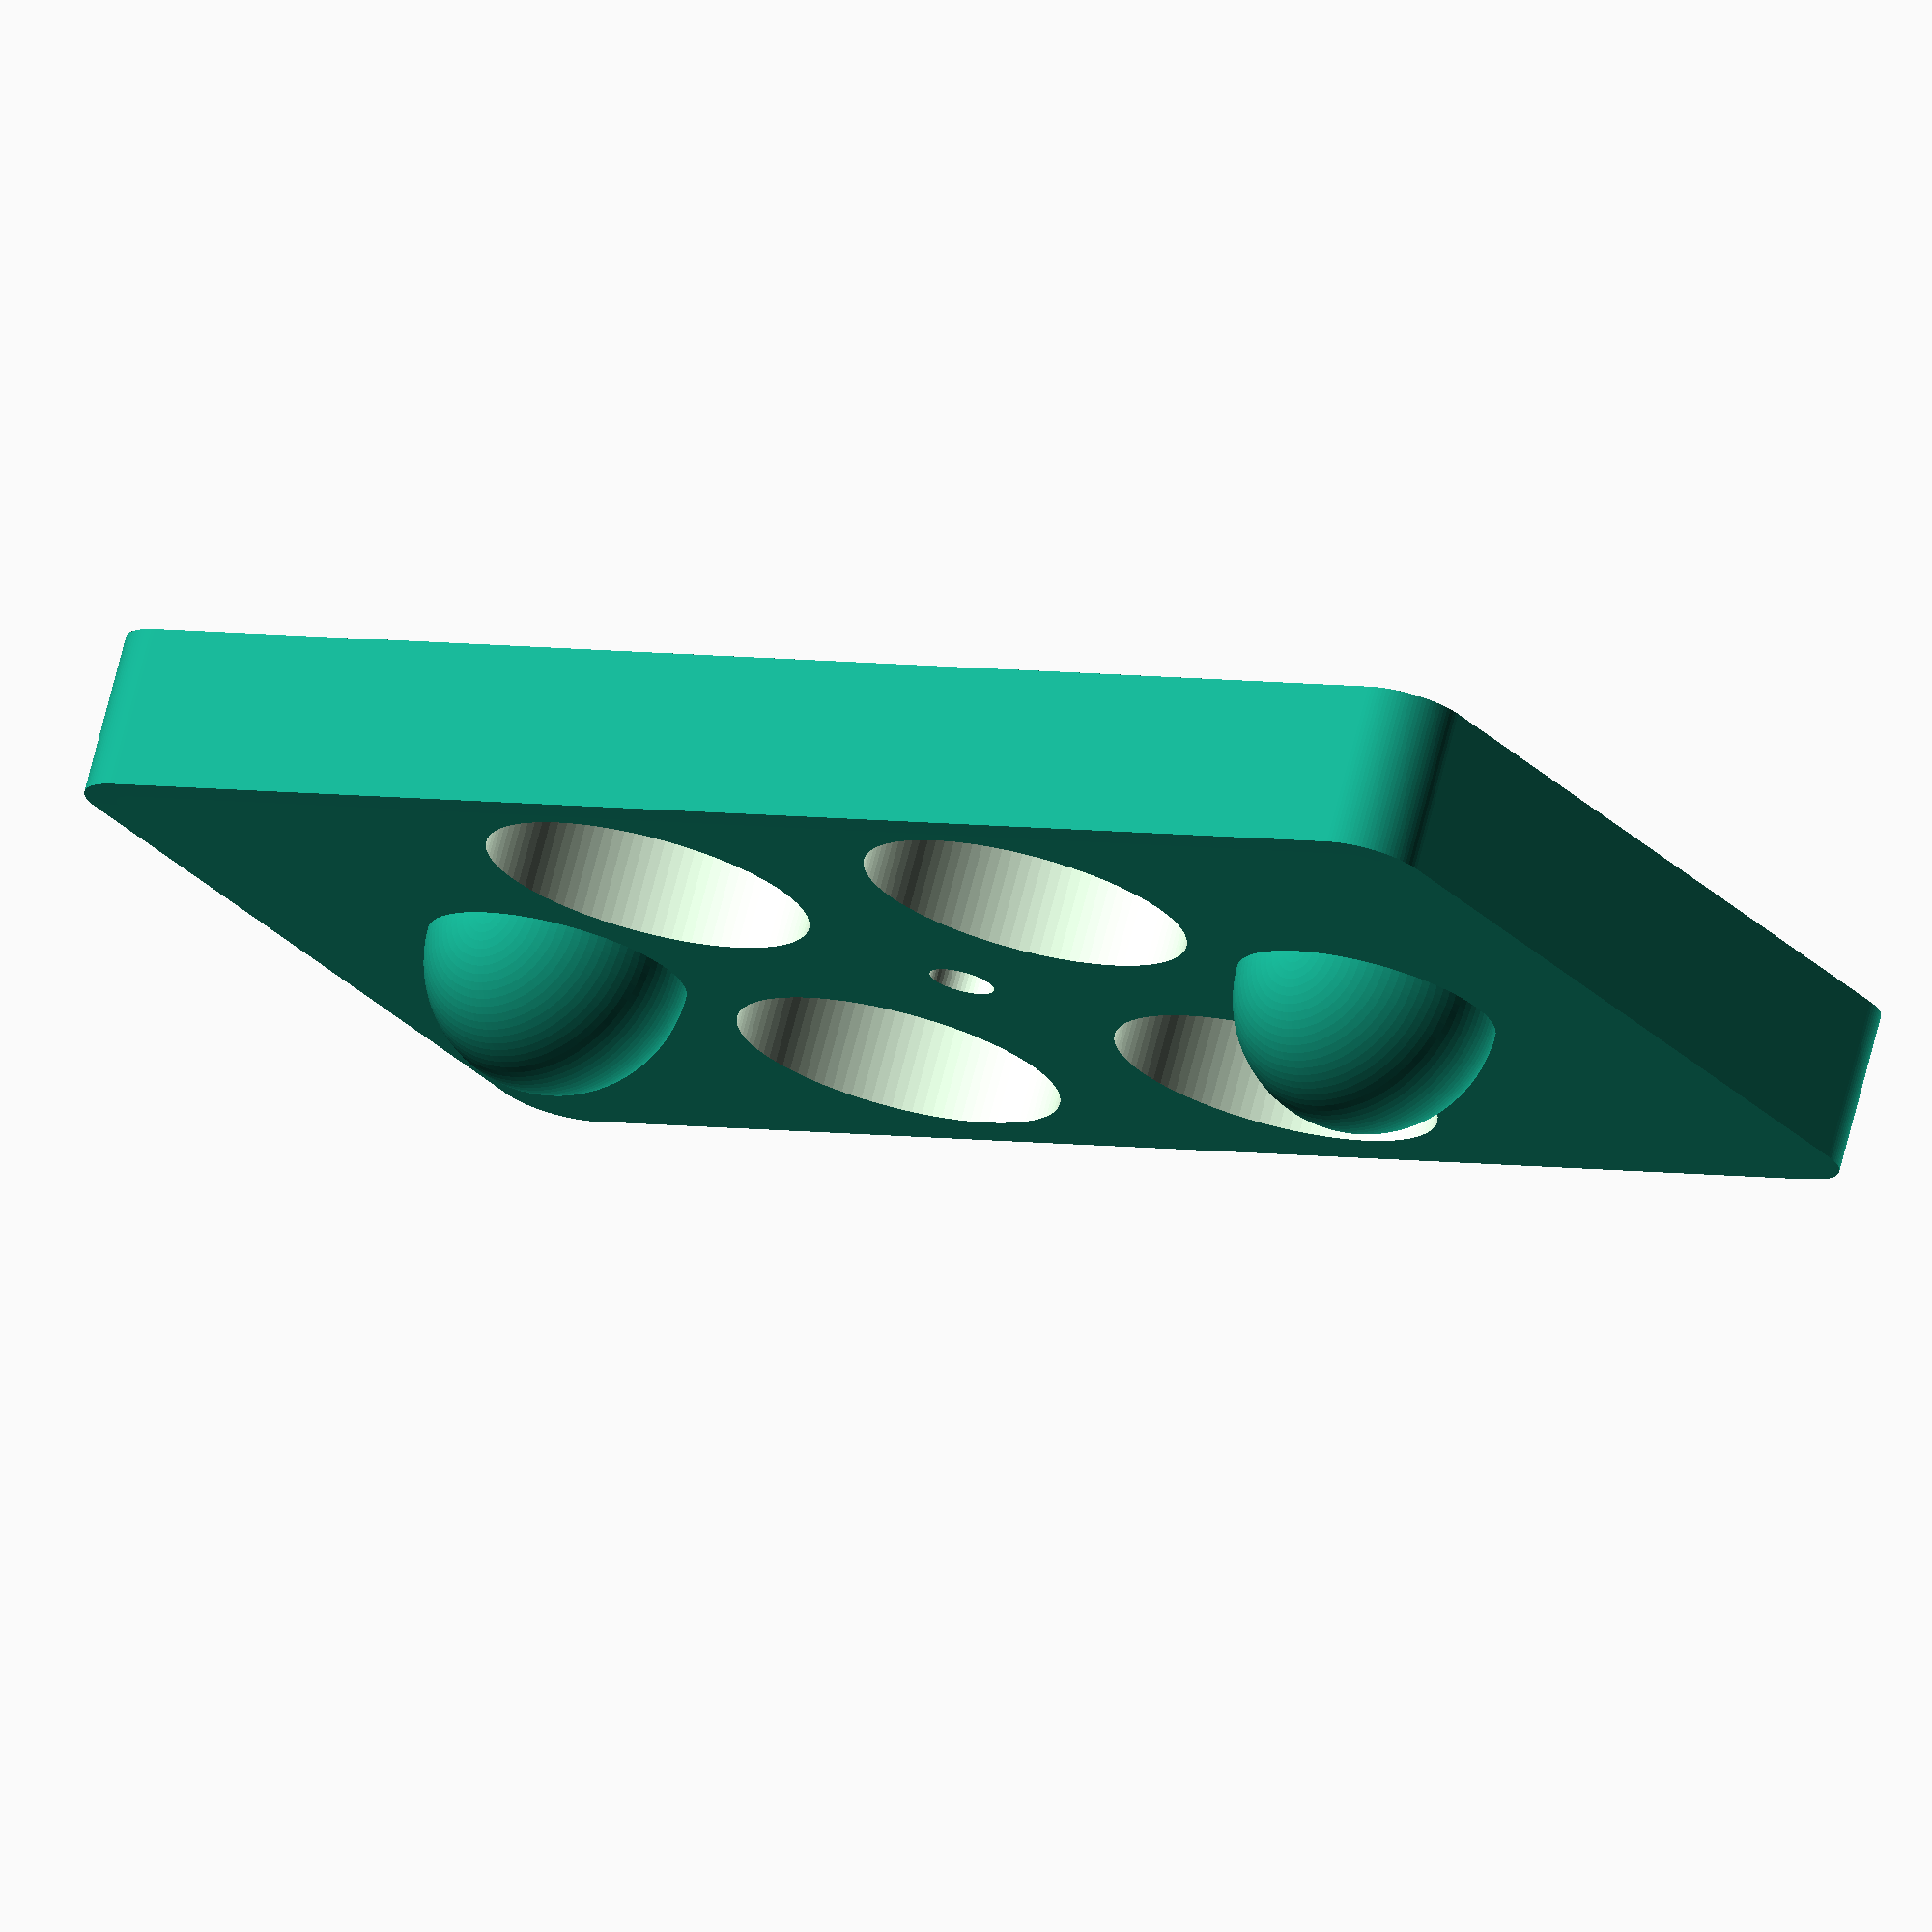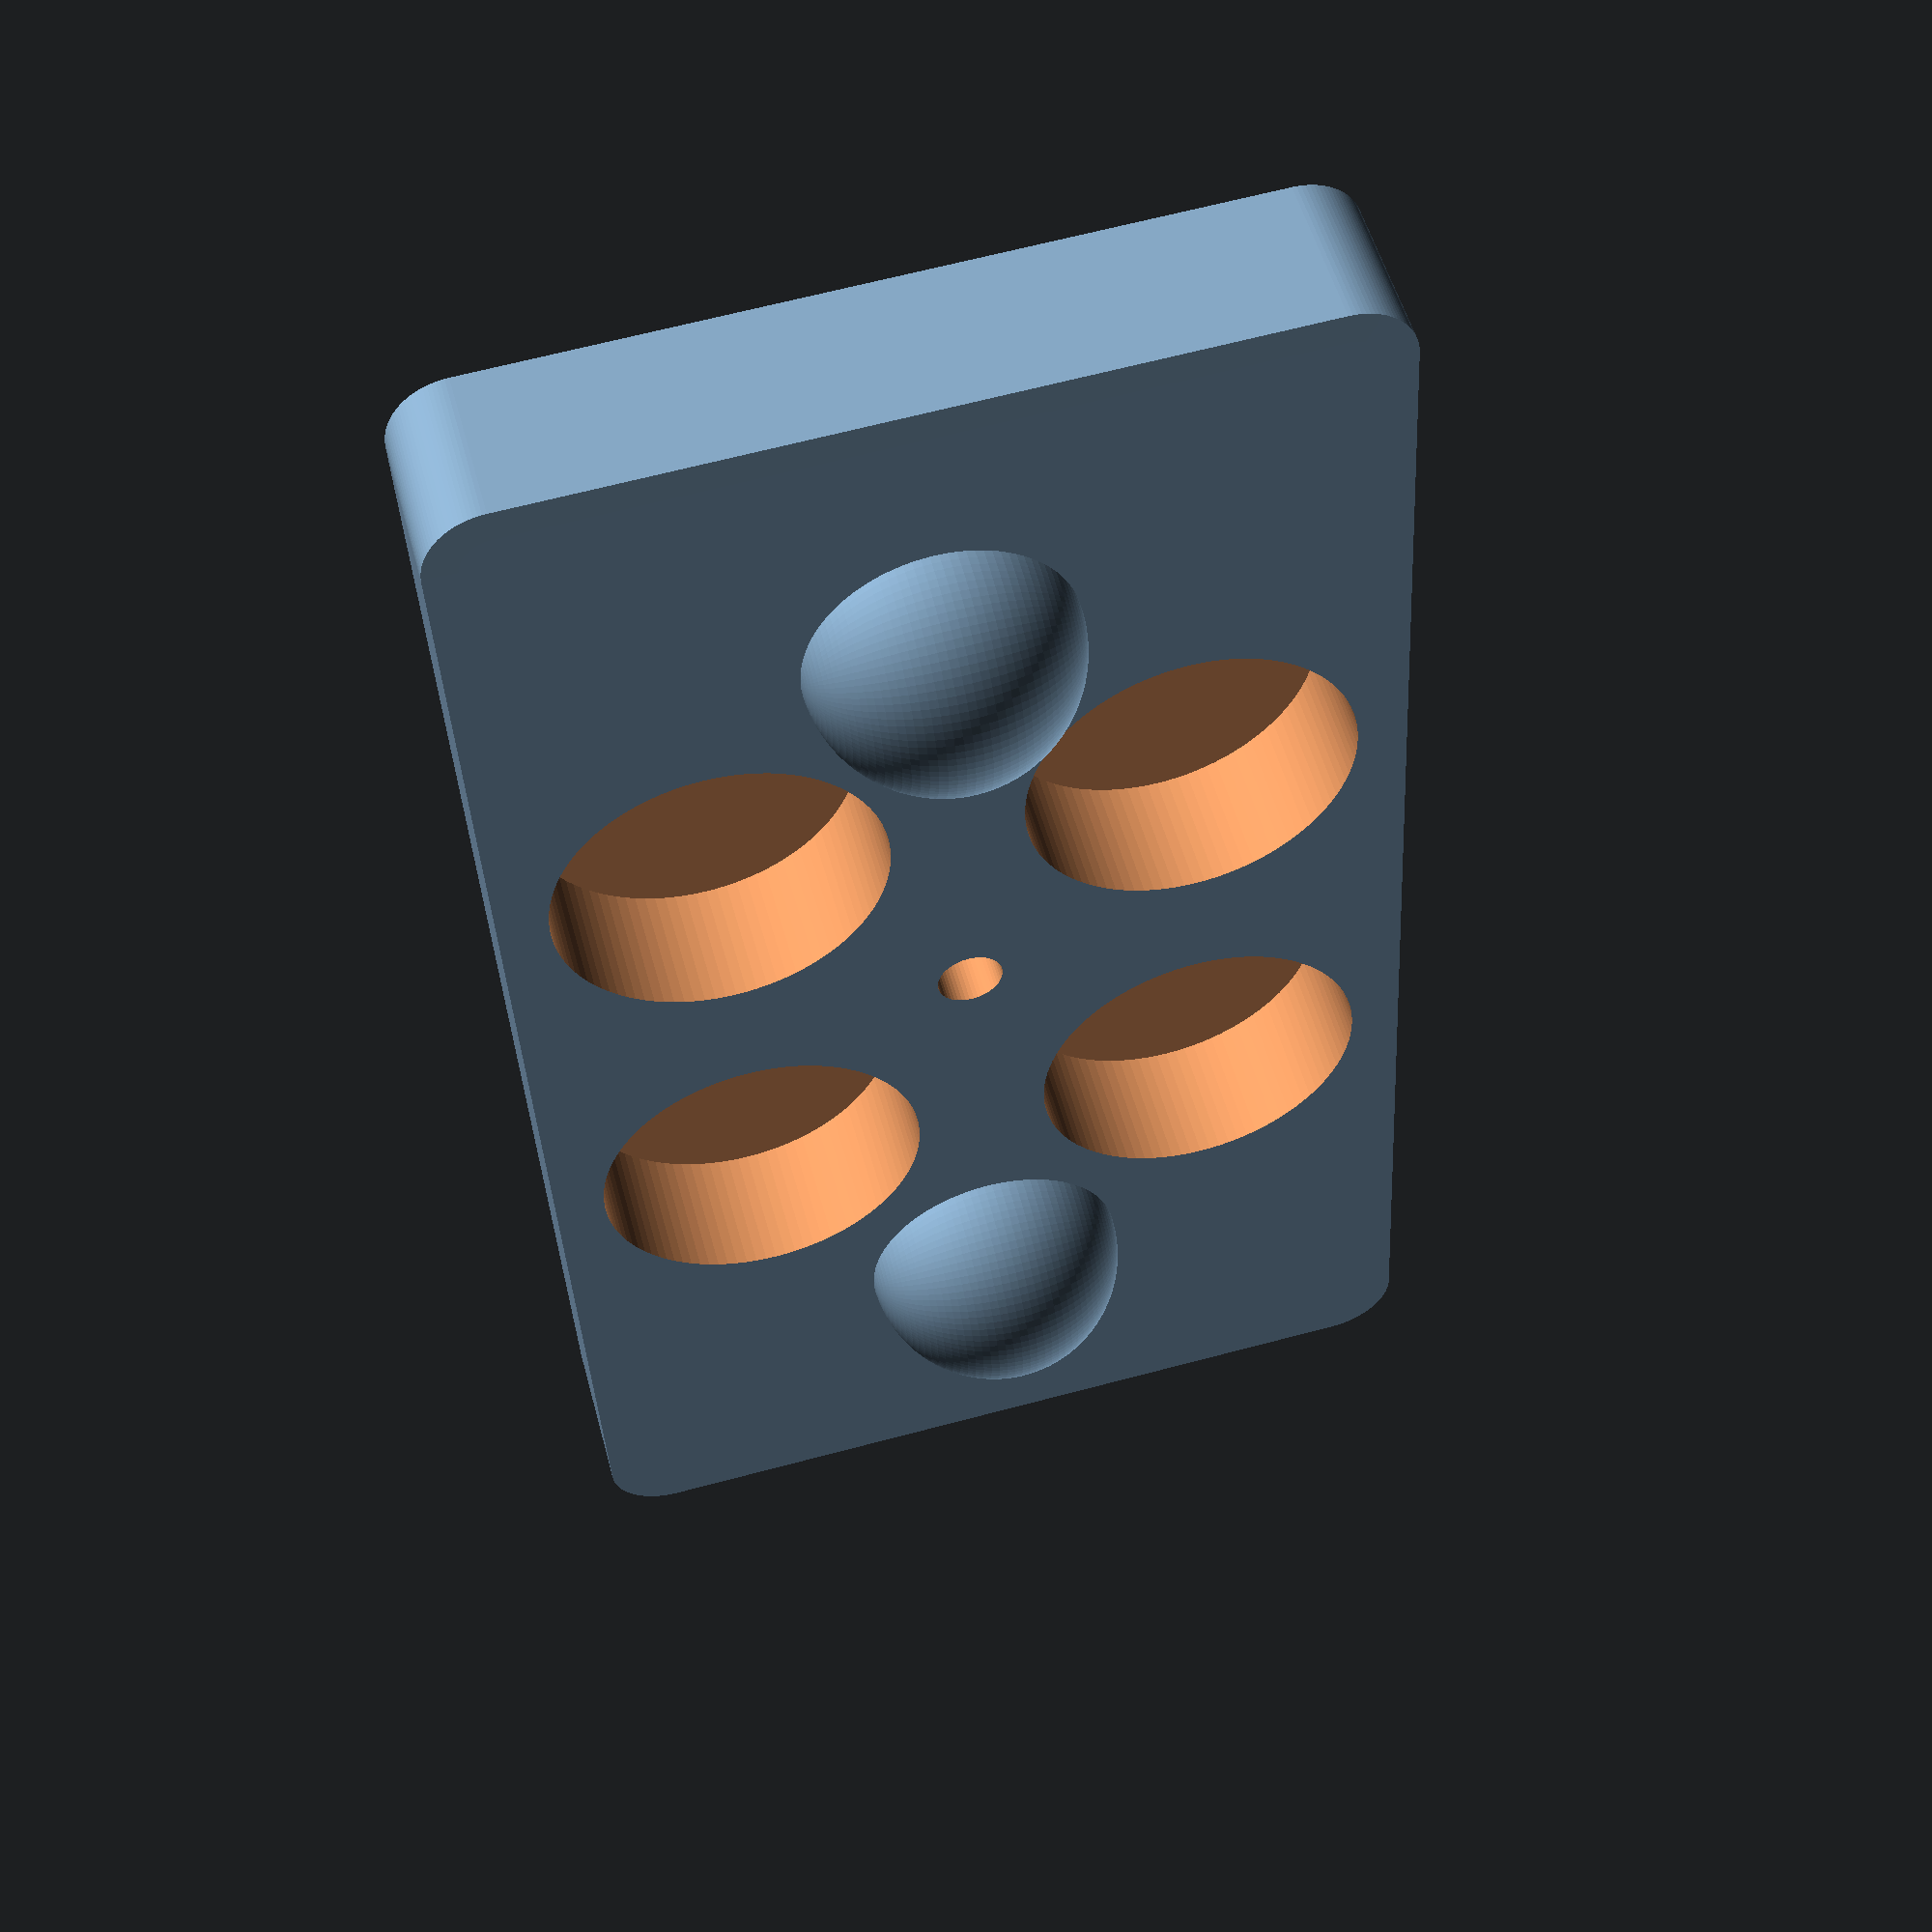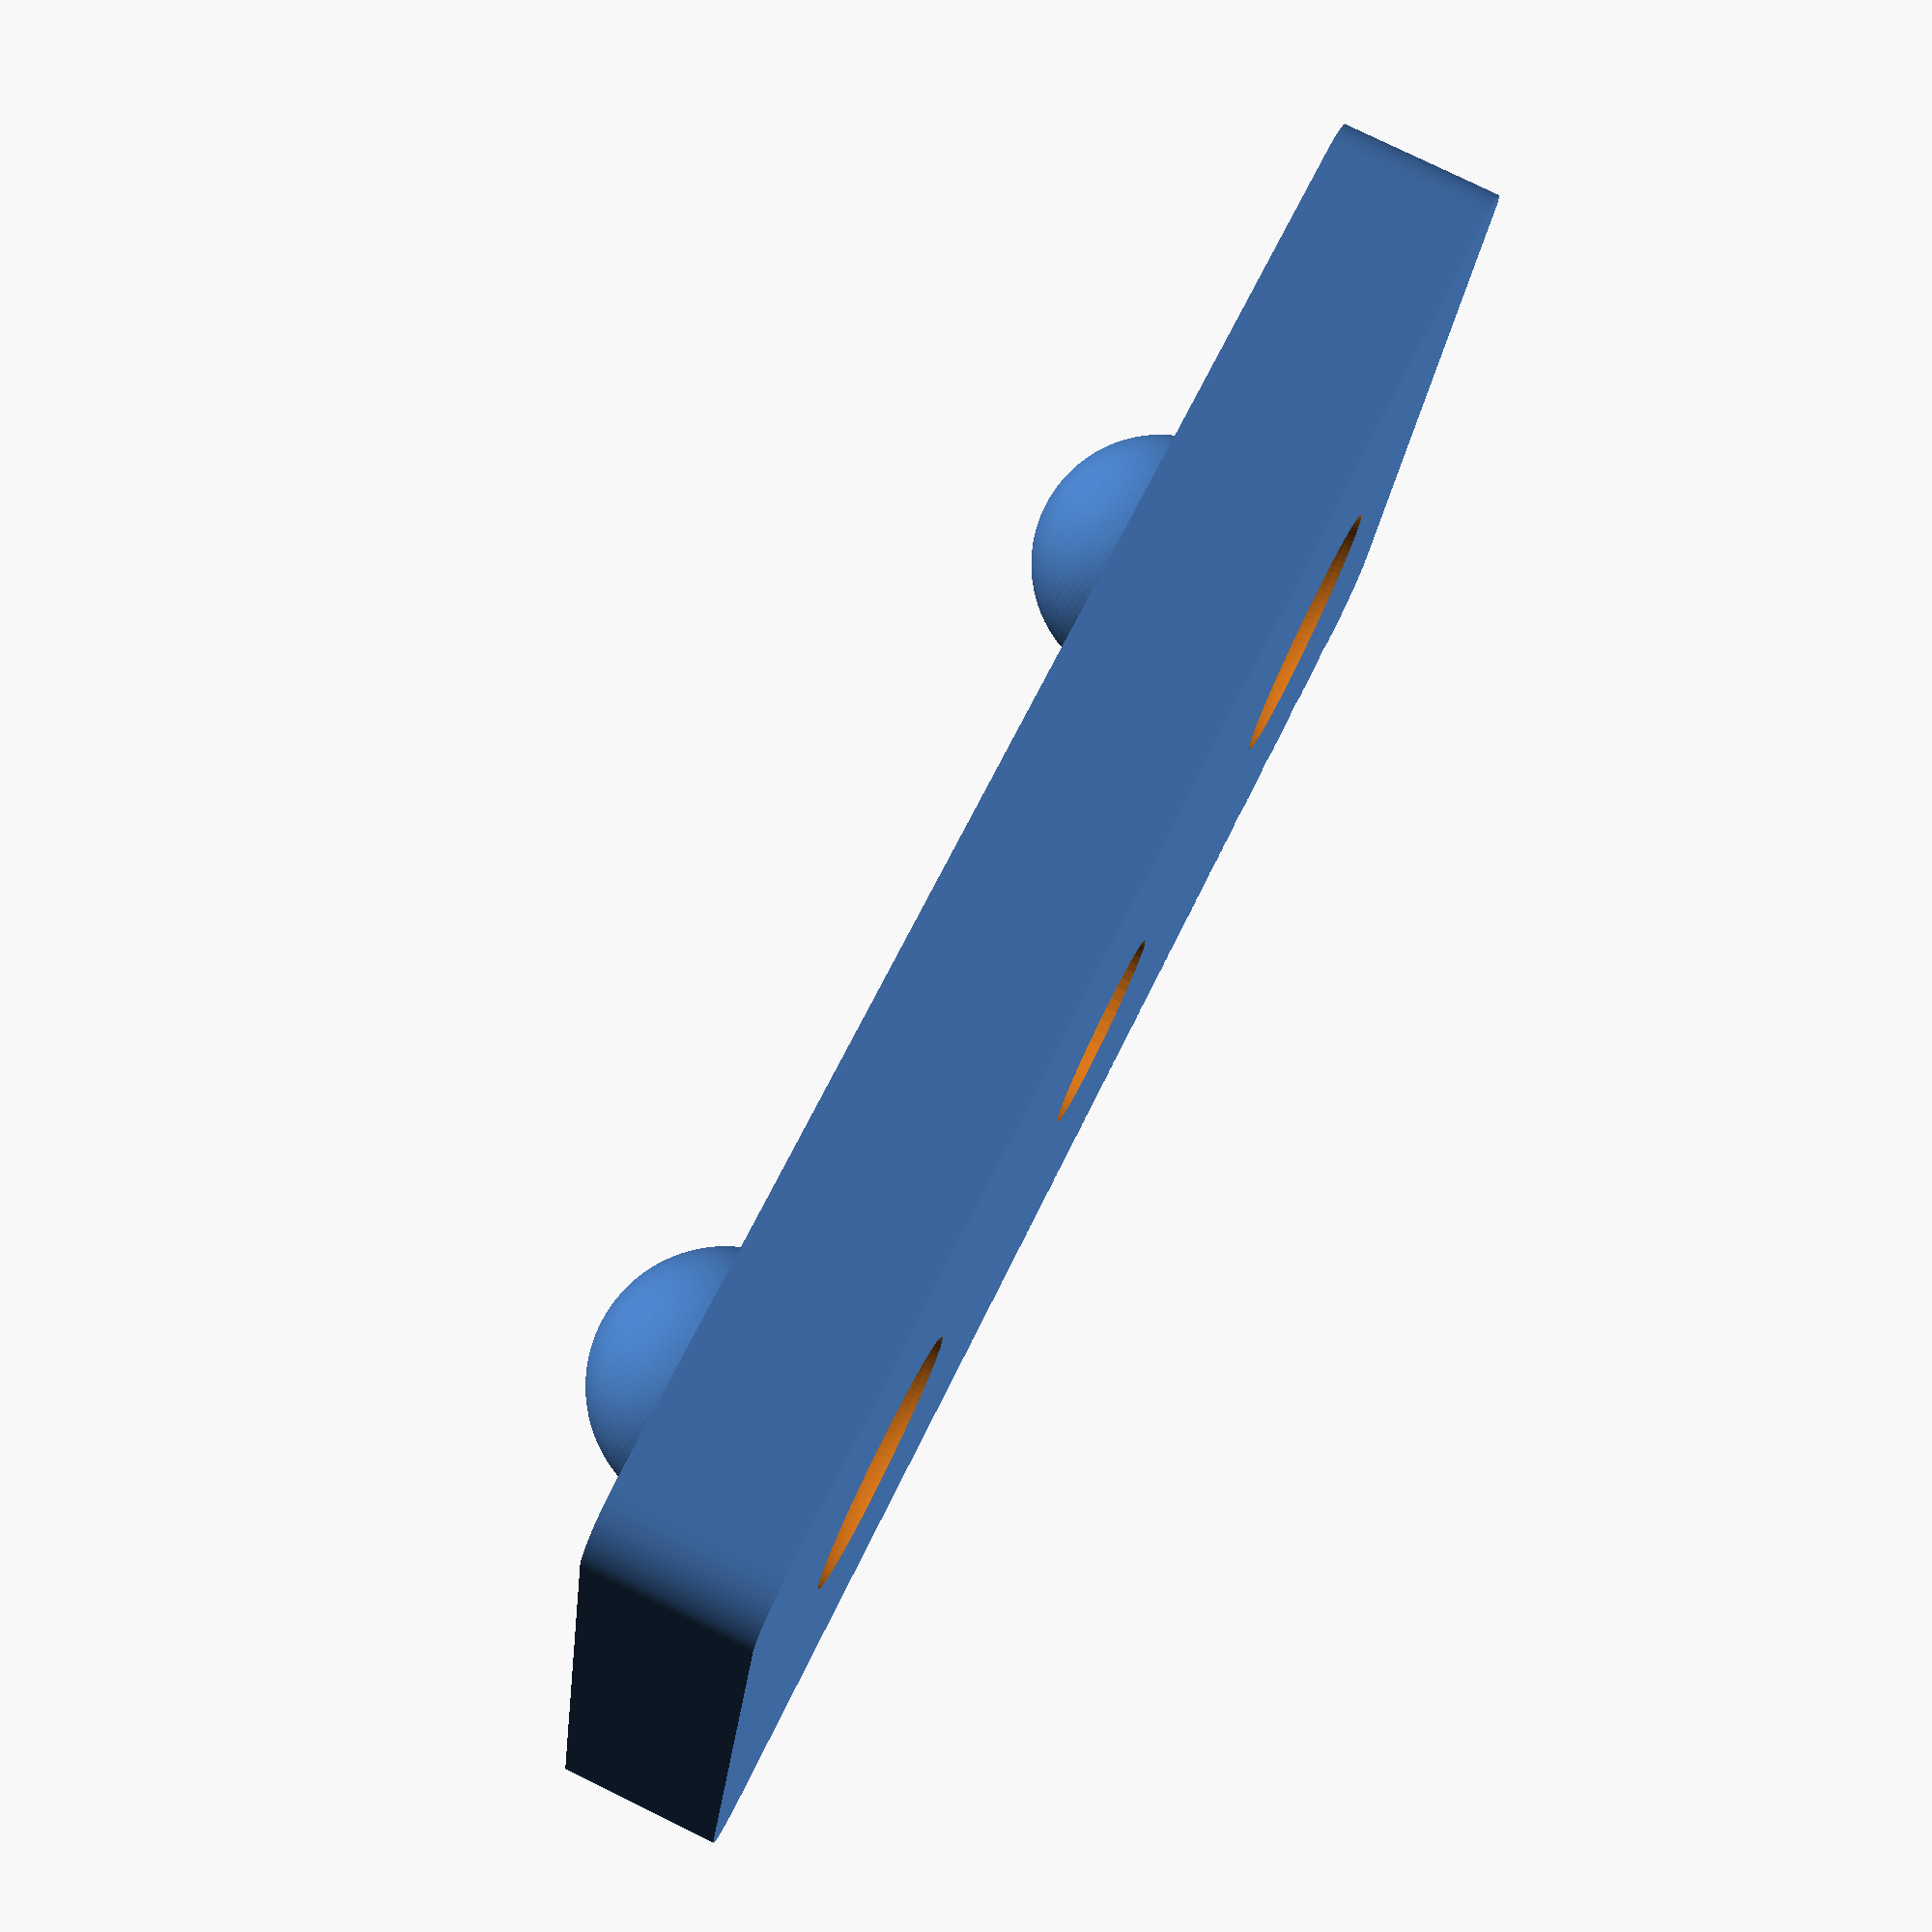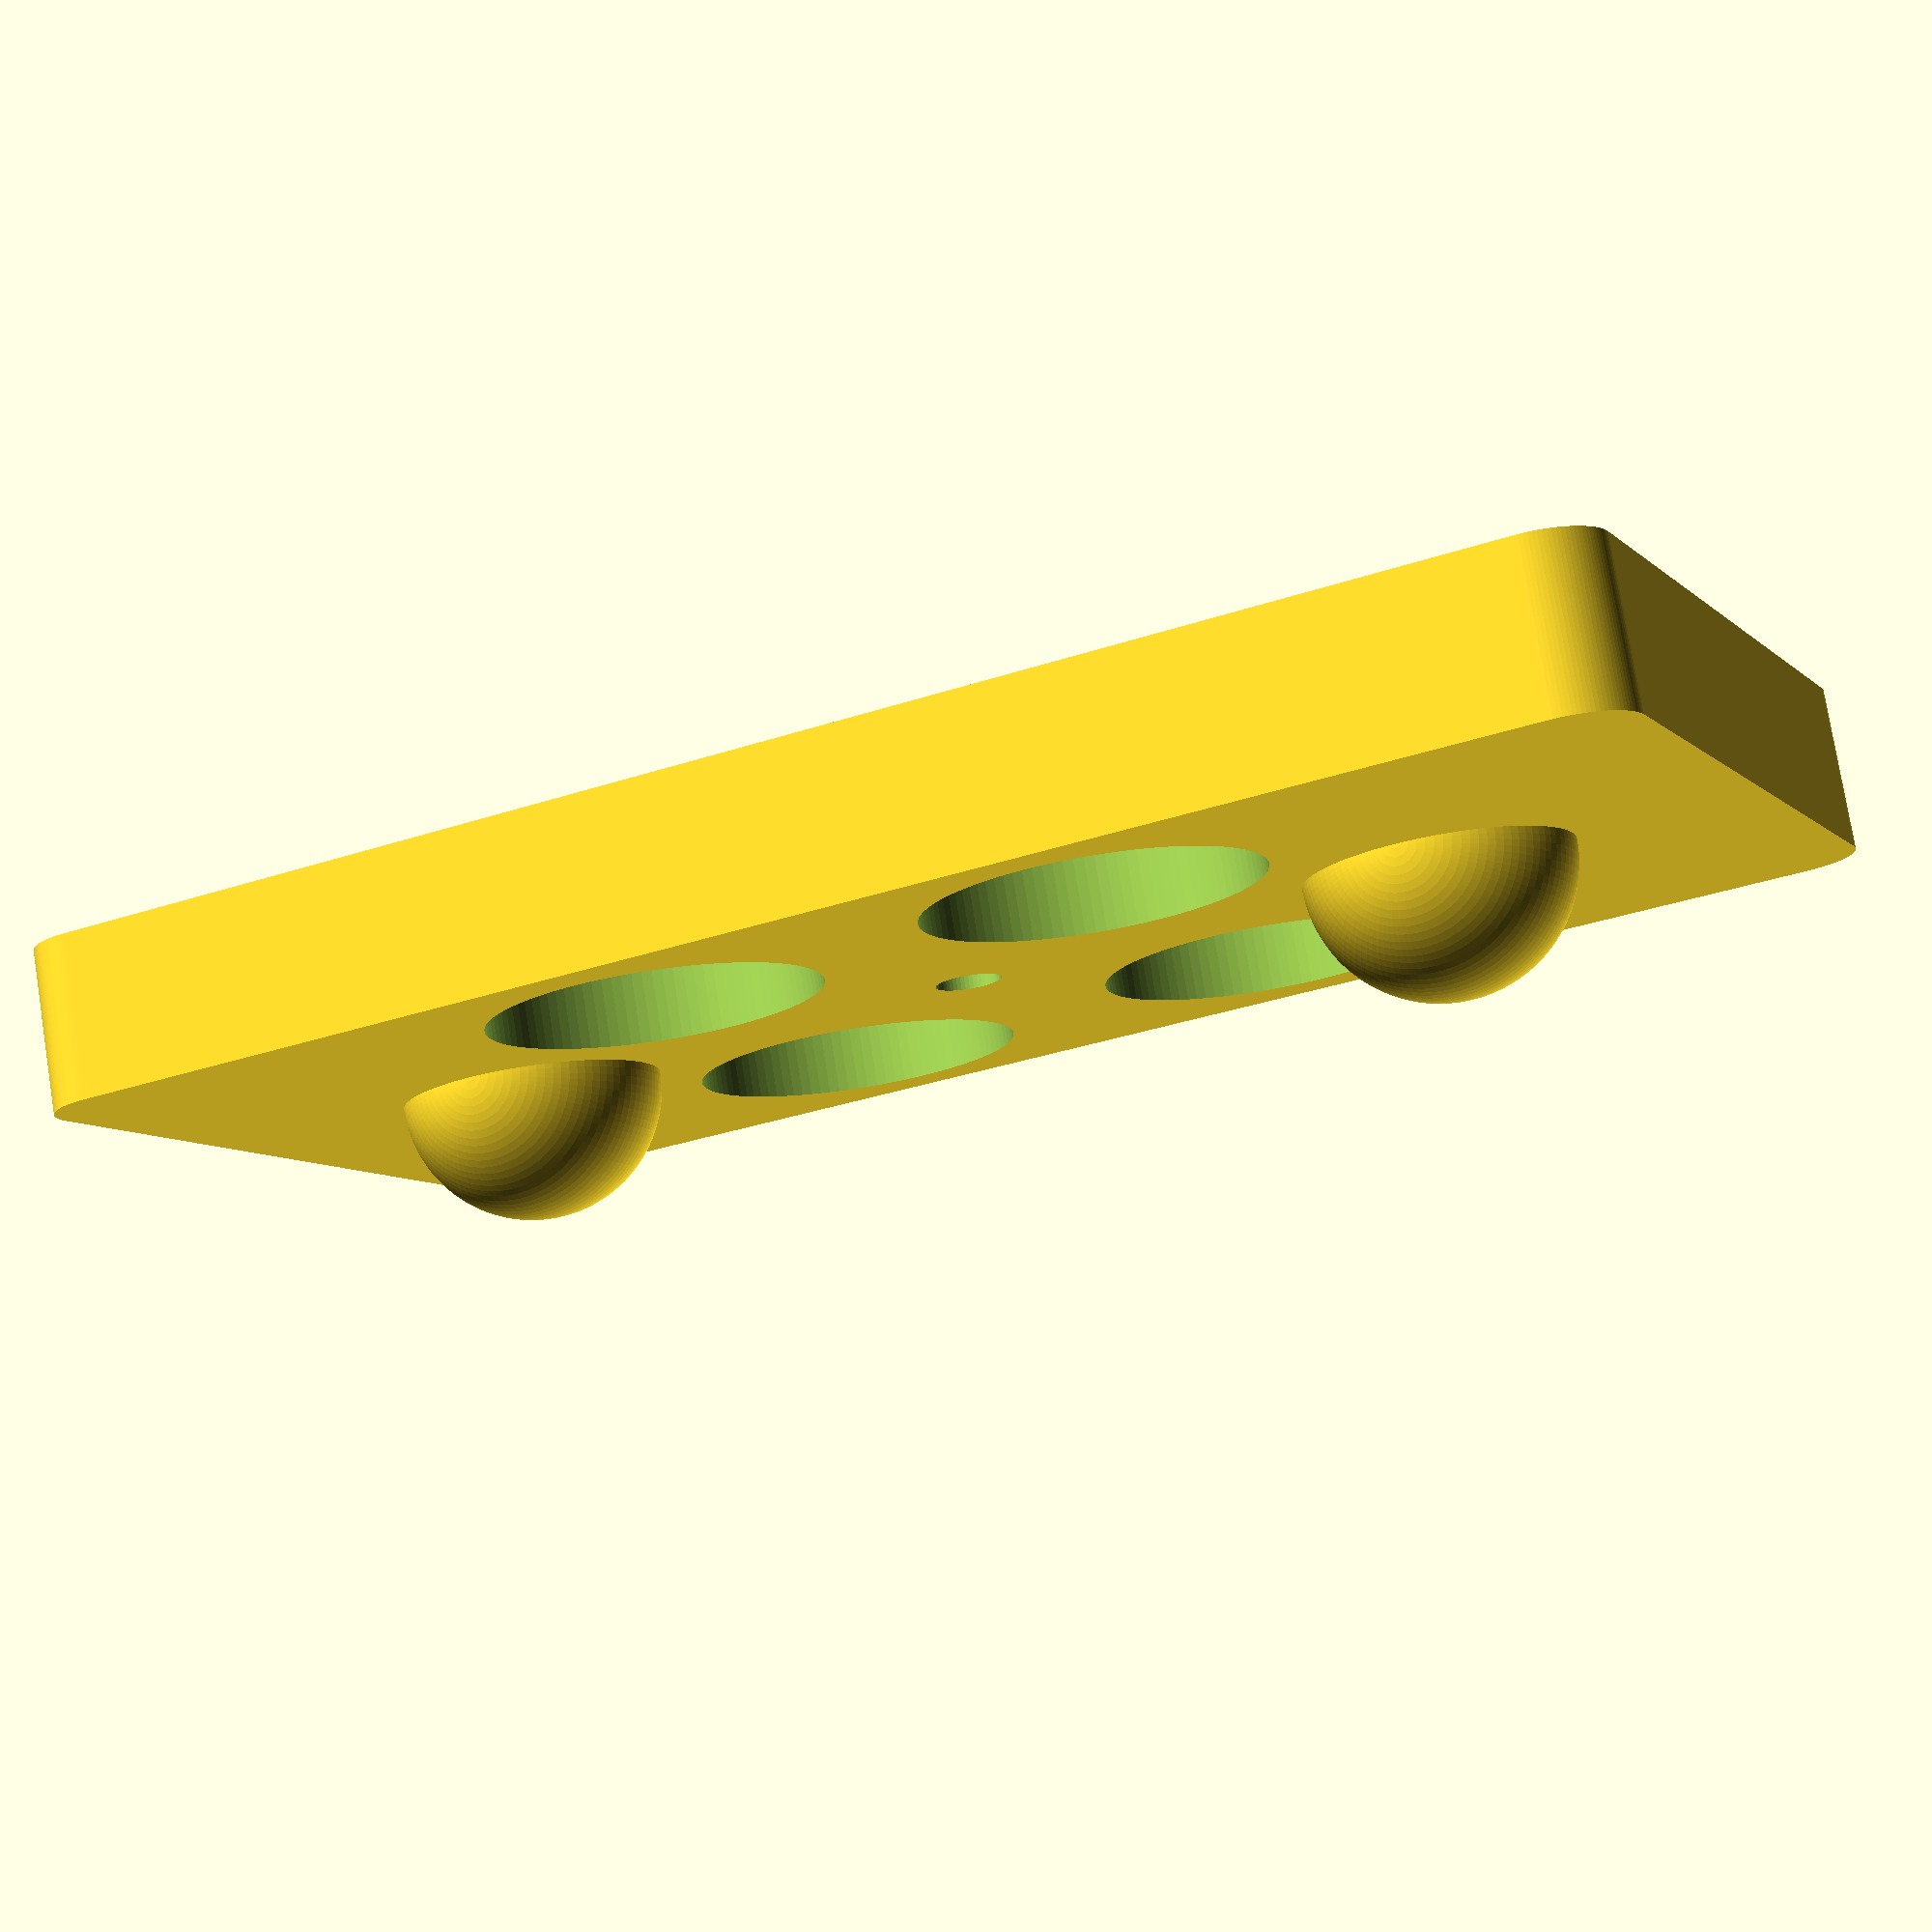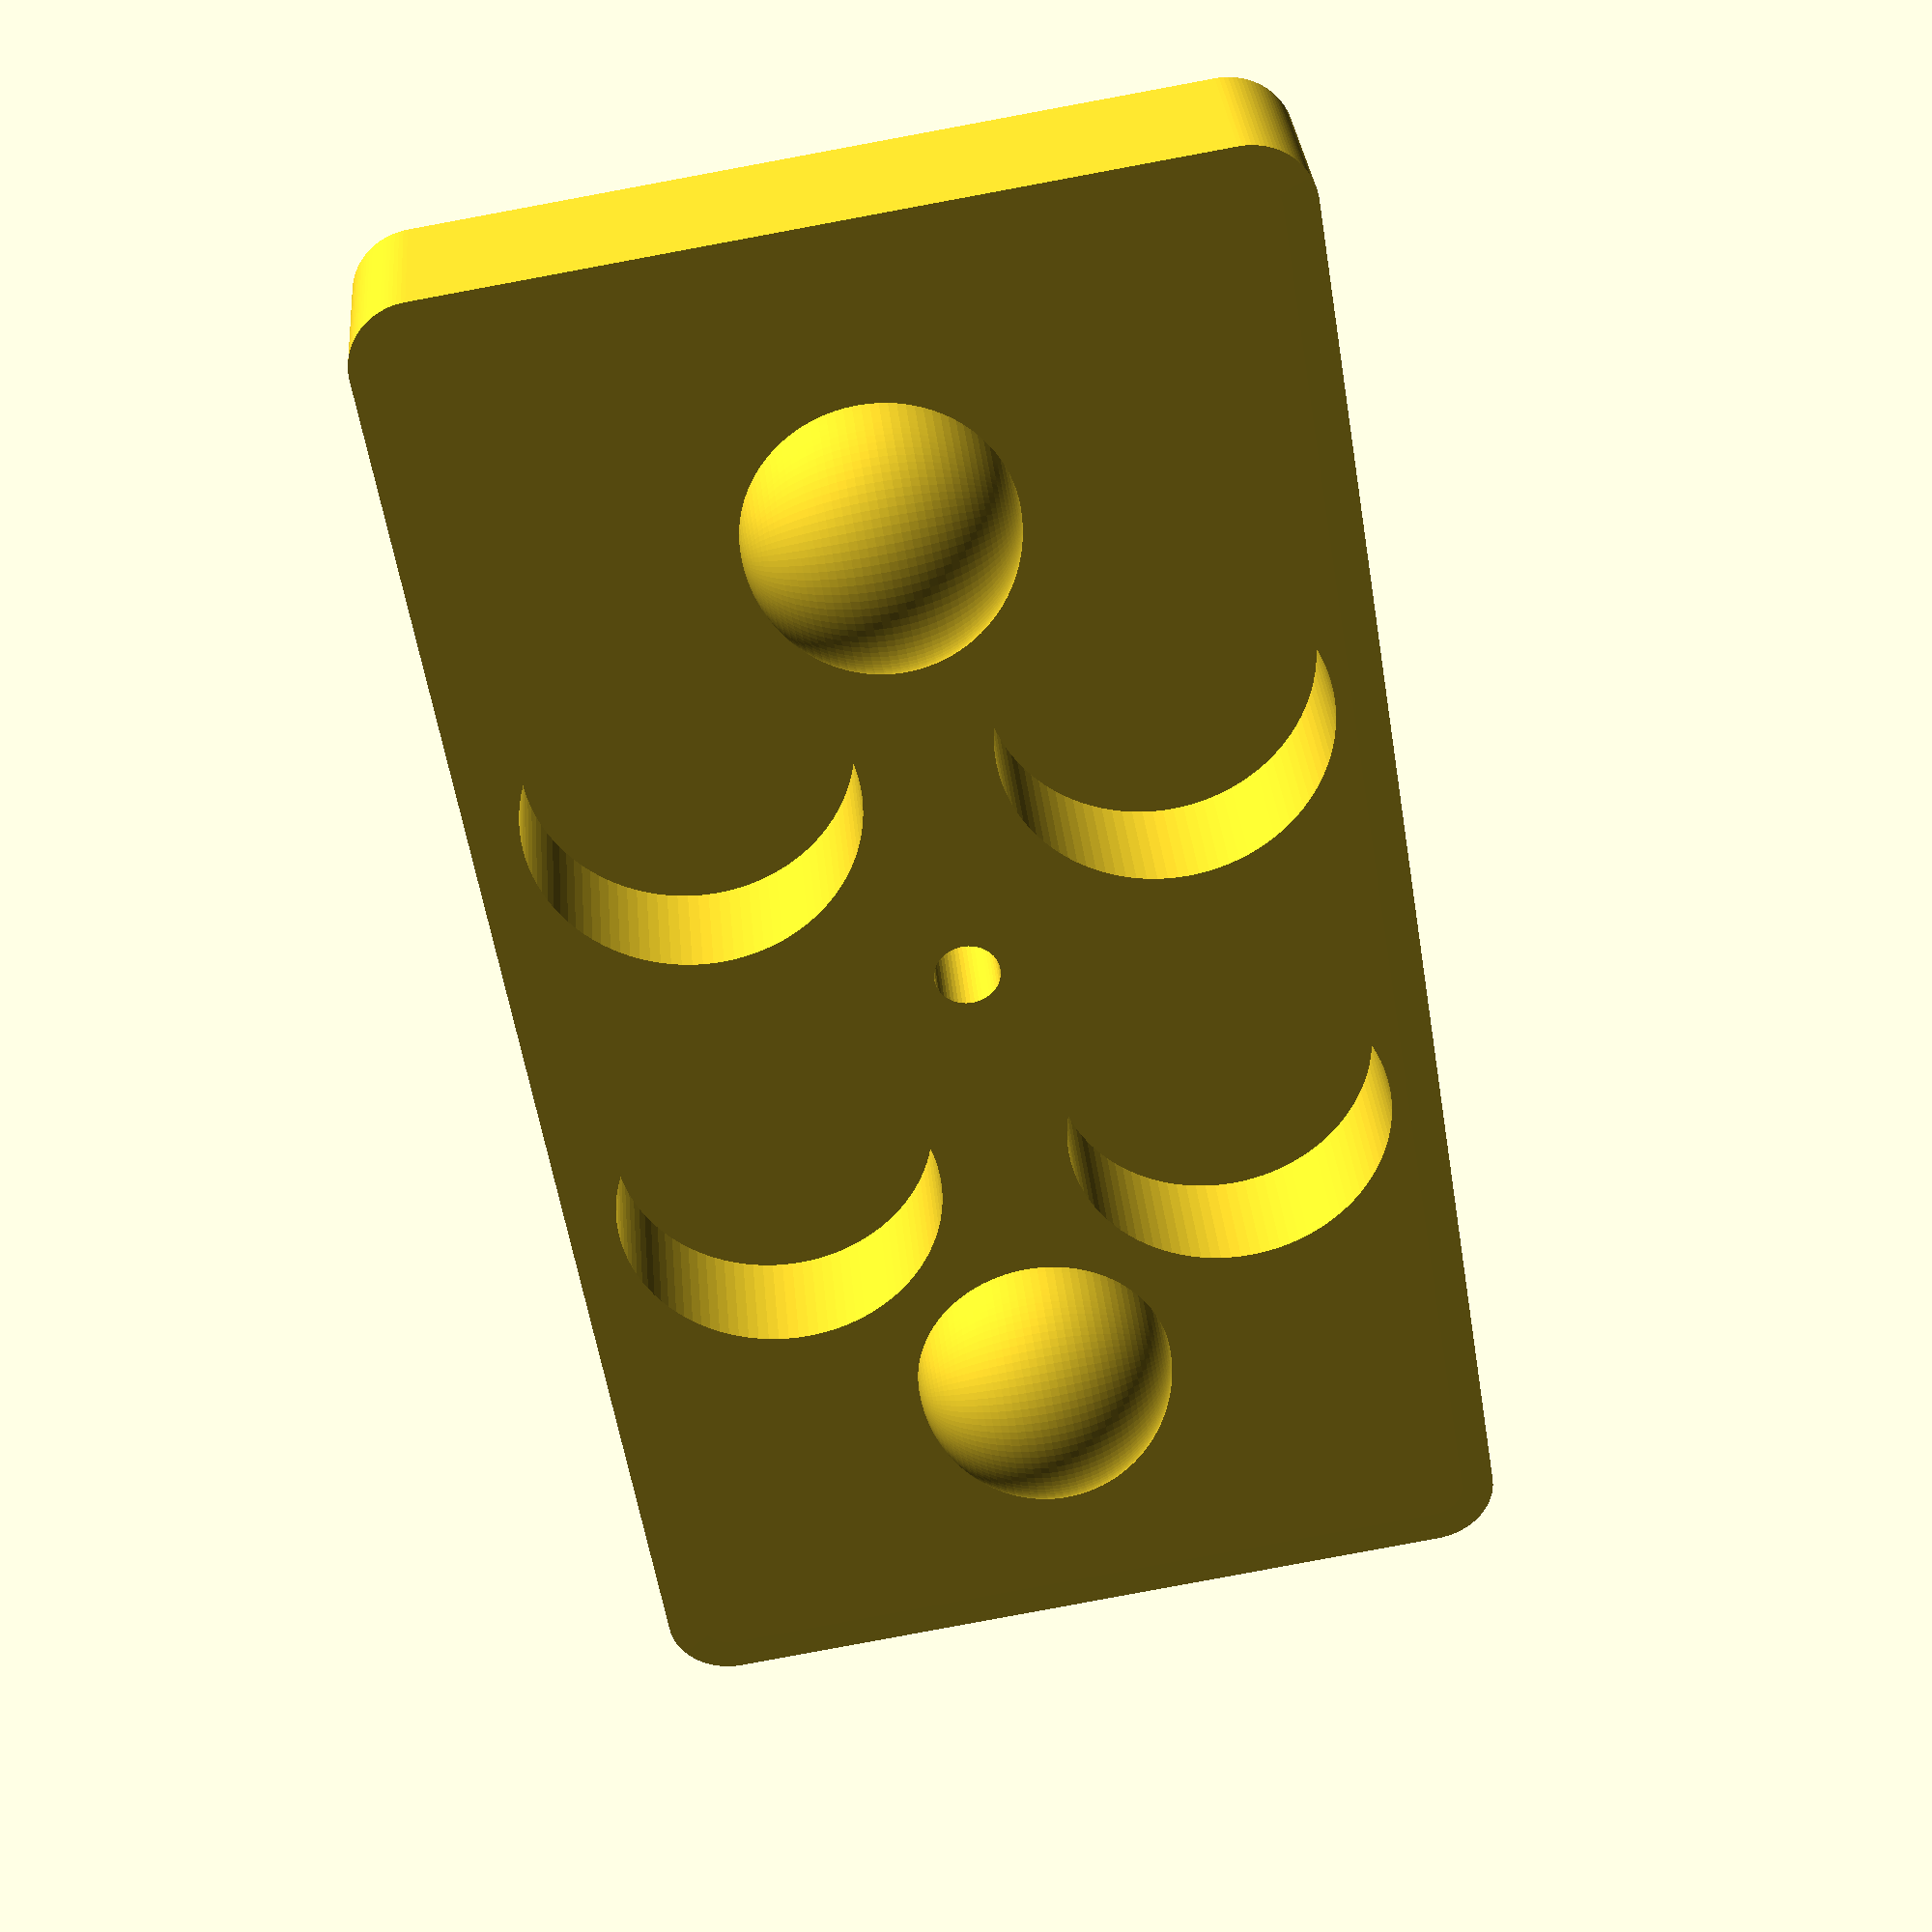
<openscad>
$fn=100;
clip_angle=0;
length=25;
width=25;
thin=2.5;
thick=5;
plate=45;
rounded=2;
magnet_r=5;
magnet_h=4;

module car_magclip() {
		
	difference() {
		union() {
			translate([0, 15, width/2]) sphere(4); // top point
			translate([0, -15, width/2]) sphere(4); // bottom point
			
			rotate([0,0,clip_angle]) translate([-thick/2,0,12.5]) minkowski() {	
				cube([thick,plate,width-rounded], center=true);
				rotate([0,90,0]) cylinder(0.001,rounded);
			}
		
		}
		translate([-thick, 15, width/2]) sphere(4); // top point
		translate([-thick, -15, width/2]) sphere(4); // bottom point
		translate([-thick*2,0,12.5]) rotate([0,90,0]) cylinder(r=1,h=thick*3,$fn=50); // central point
		translate([-thick-0.01,0,12.5]) rotate([0,90,0]) cylinder(r=3,h=1.5,$fn=50); // central point
		// magnetic holes
		translate([-magnet_h+0.01,magnet_r+2,width/2+magnet_r+2])rotate([0,90,0]) cylinder(magnet_h,magnet_r,magnet_r); 
		translate([-magnet_h+0.01,magnet_r+2,width/2-magnet_r-2])rotate([0,90,0]) cylinder(magnet_h,magnet_r,magnet_r); 
		translate([-magnet_h+0.01,-magnet_r-2,width/2+magnet_r+2])rotate([0,90,0]) cylinder(magnet_h,magnet_r,magnet_r); 
		translate([-magnet_h+0.01,-magnet_r-2,width/2-magnet_r-2])rotate([0,90,0]) cylinder(magnet_h,magnet_r,magnet_r); 
	}
}

car_magclip();
</openscad>
<views>
elev=206.3 azim=252.8 roll=327.6 proj=o view=solid
elev=115.7 azim=168.6 roll=105.1 proj=p view=solid
elev=22.3 azim=205.7 roll=354.7 proj=p view=solid
elev=187.9 azim=280.0 roll=336.3 proj=p view=solid
elev=264.8 azim=296.9 roll=79.5 proj=p view=wireframe
</views>
